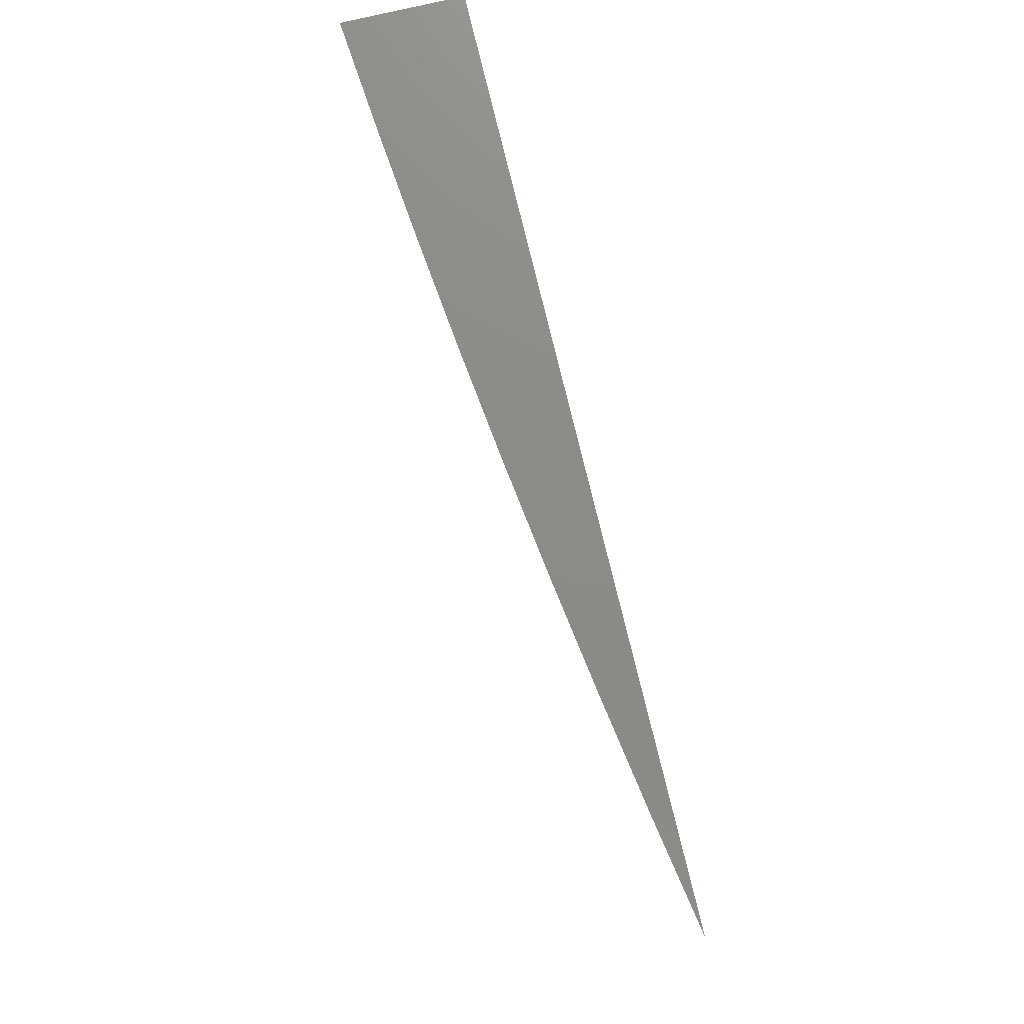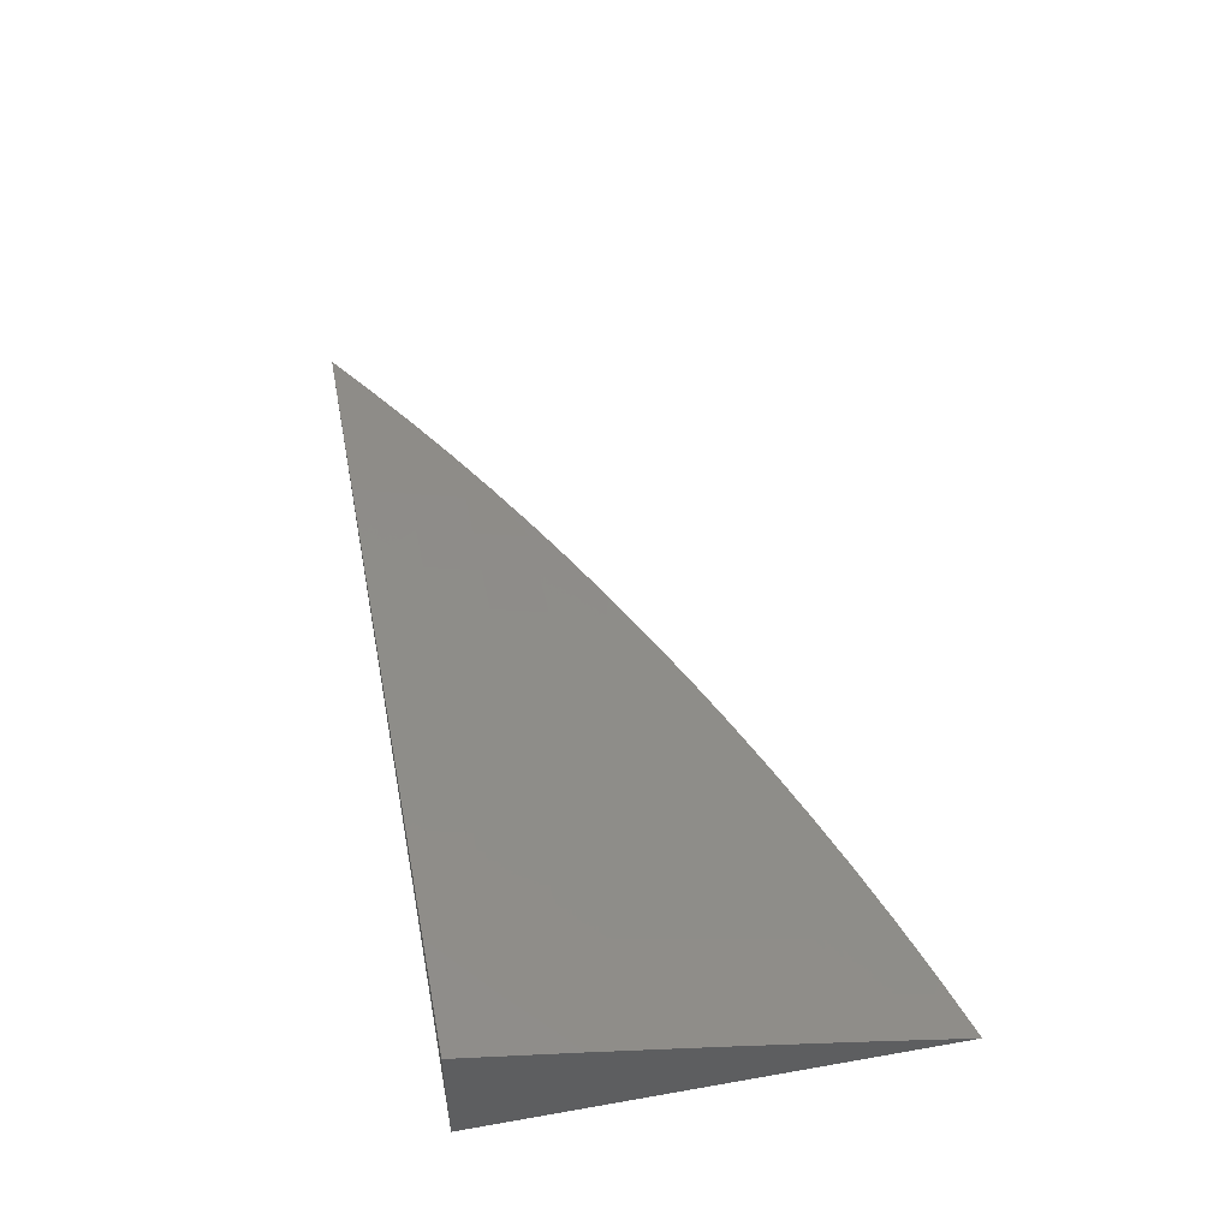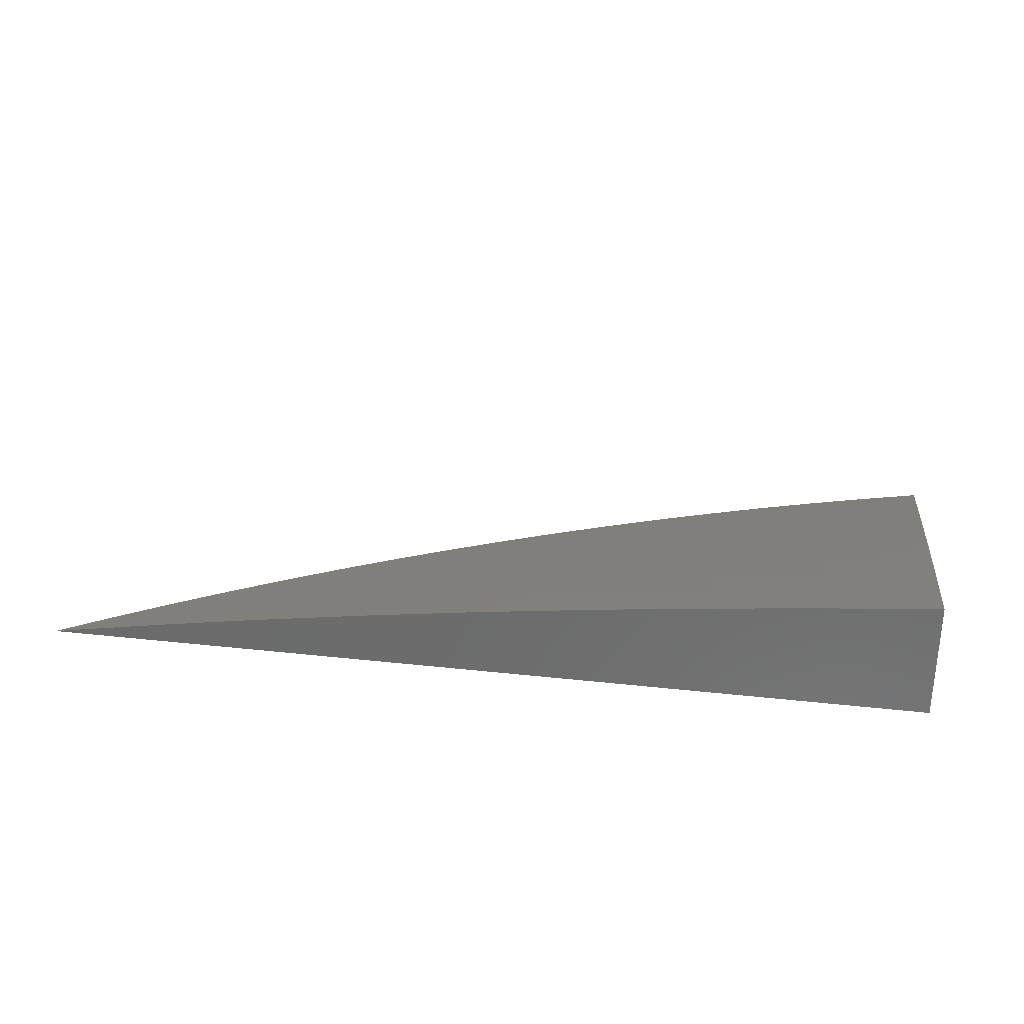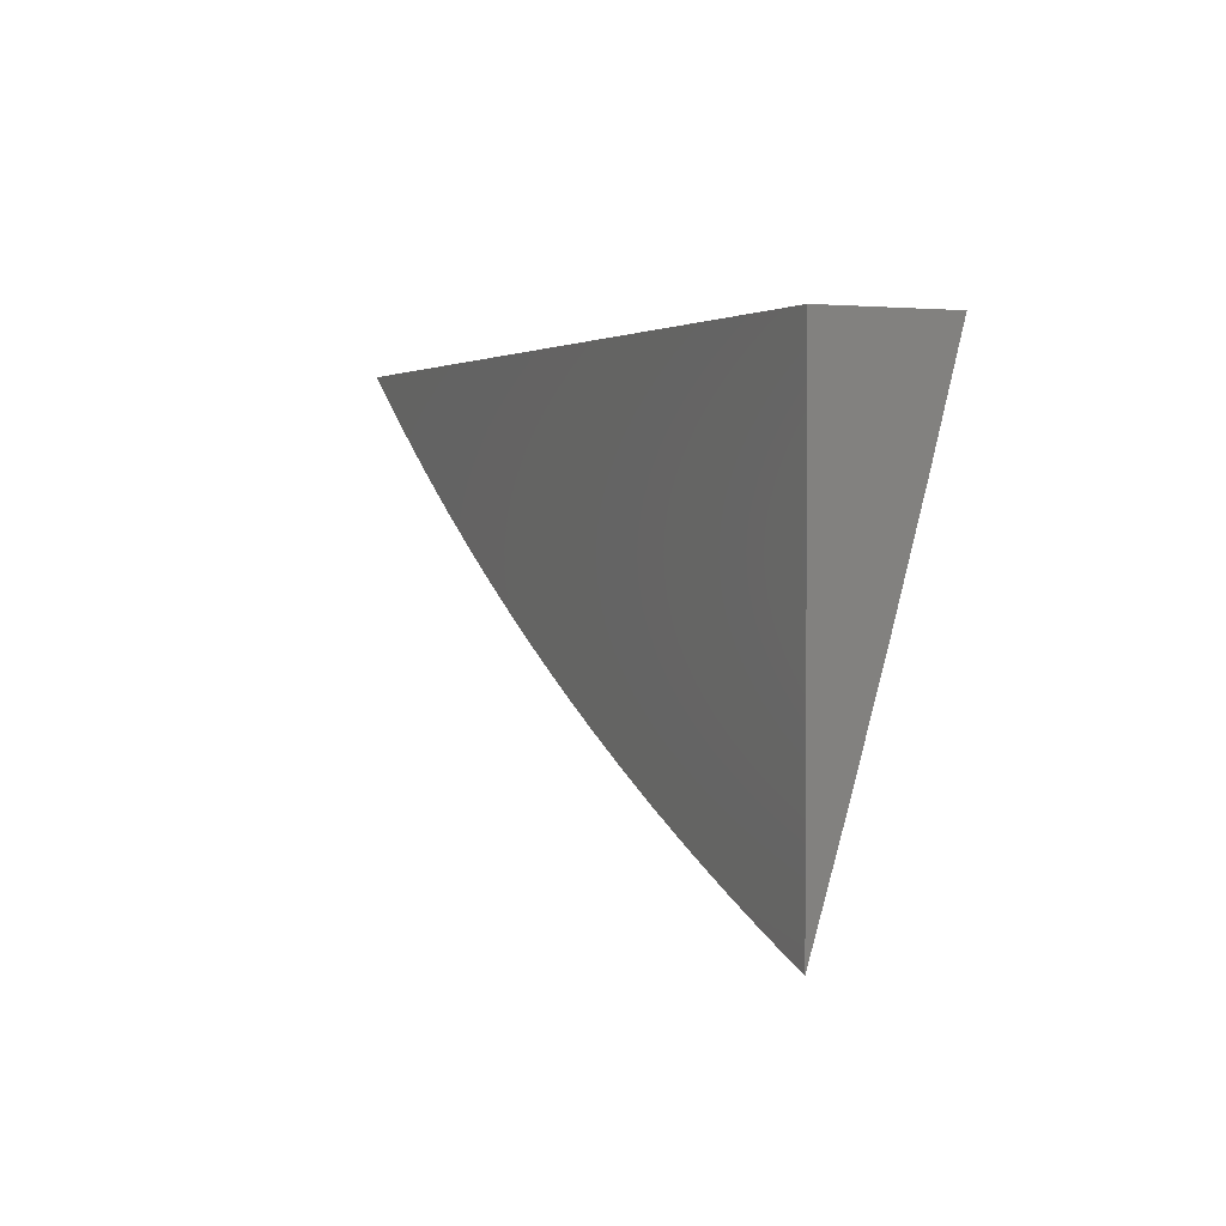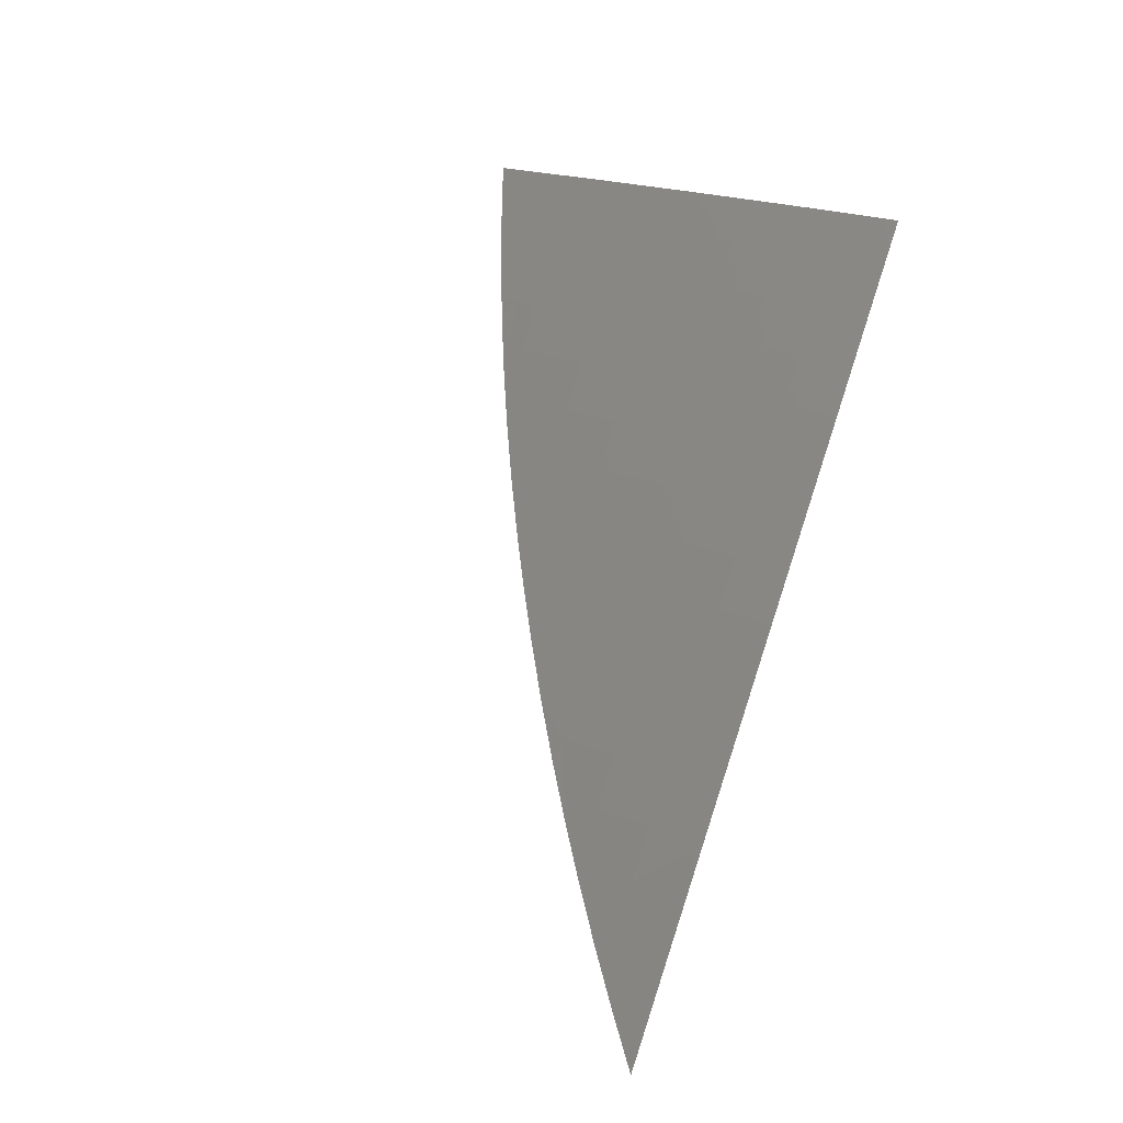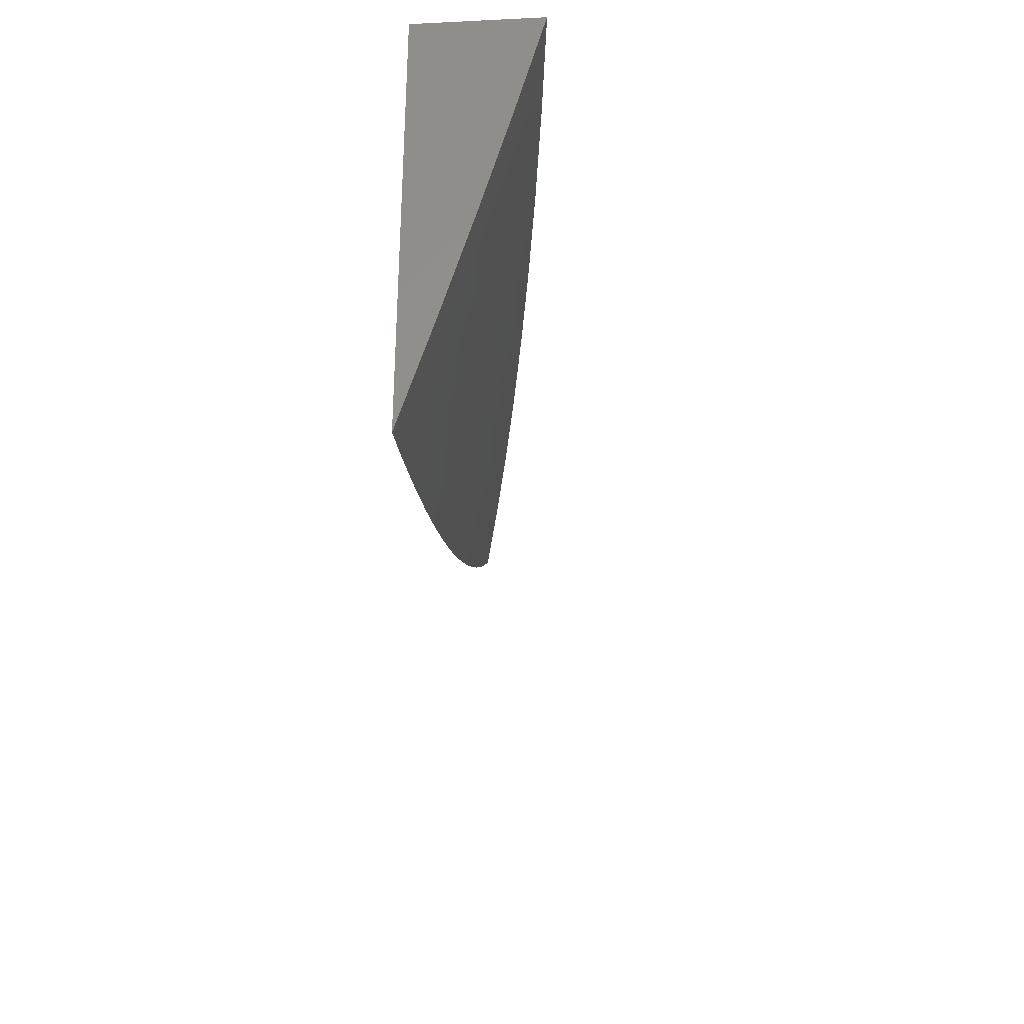
<metadata>
{"format":"stl","ext":"stl","renderer":"f3d","projection":"perspective","resolution":1024,"background":"white","views":[{"elev":76.3,"azim":-103.4,"up":"+Z"},{"elev":50.3,"azim":79.1,"up":"+Y"},{"elev":30.0,"azim":9.2,"up":"+Y"},{"elev":2.5,"azim":66.2,"up":"+Z"},{"elev":69.4,"azim":-71.5,"up":"+Y"},{"elev":-33.2,"azim":93.8,"up":"+Z"}]}
</metadata>
<code>
# stl→obj: 120 verts, 236 faces
v -1.981 11 -3
v -1.859 11.02 -3
v -1.924 11 -3.039
v -1.855 11.01 -3.06
v -1.867 11 -3.076
v -1.809 11 -3.113
v -1.793 11.02 -3.06
v -1.791 11 -3.12
v -1.729 11.01 -3.12
v -1.751 11 -3.148
v -1.668 11.02 -3.12
v -1.666 11 -3.18
v -1.604 11.01 -3.18
v -1.631 11 -3.216
v -1.541 11.01 -3.24
v -1.571 11 -3.248
v -1.509 11 -3.278
v -1.479 11.01 -3.27
v -1.447 11 -3.308
v -1.417 11.01 -3.299
v -1.385 11 -3.336
v -1.355 11.01 -3.329
v -1.322 11 -3.363
v -1.294 11.01 -3.329
v -1.293 11 -3.359
v -1.233 11.01 -3.359
v -1.232 11.01 -3.374
v -1.172 11.01 -3.374
v -1.171 11.01 -3.389
v -1.111 11.02 -3.389
v -1.111 11.01 -3.404
v -1.05 11.02 -3.404
v -1.05 11.01 -3.419
v -1 11.03 -3.36
v -1 11 -3.479
v -1.737 11.04 -3
v -1.732 11.03 -3.06
v -1.67 11.04 -3.06
v -1.607 11.03 -3.12
v -1.543 11.02 -3.18
v -1.48 11.01 -3.24
v -1.418 11.01 -3.27
v -1.356 11.01 -3.299
v -1.614 11.06 -3
v -1.609 11.05 -3.06
v -1.545 11.04 -3.12
v -1.482 11.03 -3.18
v -1.419 11.02 -3.24
v -1.357 11.02 -3.27
v -1.295 11.02 -3.299
v -1.234 11.02 -3.329
v -1.172 11.02 -3.359
v -1.111 11.02 -3.374
v -1.051 11.02 -3.389
v -1.548 11.05 -3.06
v -1.492 11.08 -3
v -1.486 11.06 -3.06
v -1.425 11.07 -3.06
v -1.423 11.05 -3.12
v -1.362 11.06 -3.12
v -1.36 11.05 -3.18
v -1.299 11.05 -3.18
v -1.297 11.04 -3.24
v -1.236 11.04 -3.24
v -1.236 11.04 -3.27
v -1.175 11.04 -3.27
v -1.174 11.03 -3.299
v -1.114 11.04 -3.299
v -1.113 11.03 -3.329
v -1.052 11.04 -3.329
v -1.052 11.03 -3.359
v -1.051 11.03 -3.374
v -1.369 11.09 -3
v -1.364 11.08 -3.06
v -1.301 11.07 -3.12
v -1.238 11.06 -3.18
v -1.176 11.05 -3.24
v -1.114 11.05 -3.27
v -1.053 11.05 -3.299
v -1.303 11.09 -3.06
v -1.246 11.11 -3
v -1.242 11.09 -3.06
v -1.181 11.1 -3.06
v -1.179 11.08 -3.12
v -1.118 11.09 -3.12
v -1.117 11.07 -3.18
v -1.056 11.08 -3.18
v -1.055 11.06 -3.24
v -1 11.07 -3.24
v -1.054 11.06 -3.27
v -1.123 11.12 -3
v -1.12 11.11 -3.06
v -1.058 11.1 -3.12
v -1 11.1 -3.12
v -1.059 11.11 -3.06
v -1 11.13 -3
v -1.065 11 -3.458
v -1.049 11 -3.449
v -1.05 11.01 -3.434
v -1.11 11.01 -3.419
v -1.171 11.01 -3.404
v -1.232 11 -3.389
v -1.259 11 -3.389
v -1.293 11 -3.374
v -1.11 11 -3.434
v -1.13 11 -3.437
v -1.17 11 -3.419
v -1.195 11 -3.413
v -1.691 11 -3.183
v -1.484 11.05 -3.12
v -1.421 11.04 -3.18
v -1.358 11.03 -3.24
v -1.296 11.03 -3.27
v -1.235 11.03 -3.299
v -1.173 11.03 -3.329
v -1.112 11.02 -3.359
v -1.24 11.08 -3.12
v -1.178 11.07 -3.18
v -1.115 11.06 -3.24
v -1 11 -3
f 1 2 3
f 3 2 4
f 3 4 5
f 5 4 6
f 6 4 7
f 6 7 8
f 8 7 9
f 8 9 10
f 10 9 11
f 10 11 12
f 12 11 13
f 12 13 14
f 14 13 15
f 14 15 16
f 16 15 17
f 17 15 18
f 17 18 19
f 19 18 20
f 19 20 21
f 21 20 22
f 21 22 23
f 23 22 24
f 23 24 25
f 25 24 26
f 25 26 27
f 27 26 28
f 27 28 29
f 29 28 30
f 29 30 31
f 31 30 32
f 31 32 33
f 33 32 34
f 33 34 35
f 4 2 7
f 7 2 36
f 7 36 37
f 37 36 38
f 37 38 11
f 11 38 39
f 11 39 13
f 13 39 40
f 13 40 15
f 15 40 41
f 15 41 18
f 18 41 42
f 18 42 20
f 20 42 43
f 20 43 22
f 22 43 24
f 36 44 38
f 38 44 45
f 38 45 39
f 39 45 46
f 39 46 40
f 40 46 47
f 40 47 41
f 41 47 48
f 41 48 42
f 42 48 49
f 42 49 43
f 43 49 50
f 43 50 24
f 24 50 51
f 24 51 26
f 26 51 52
f 26 52 28
f 28 52 53
f 28 53 30
f 30 53 54
f 30 54 32
f 32 54 34
f 45 44 55
f 55 44 56
f 55 56 57
f 57 56 58
f 57 58 59
f 59 58 60
f 59 60 61
f 61 60 62
f 61 62 63
f 63 62 64
f 63 64 65
f 65 64 66
f 65 66 67
f 67 66 68
f 67 68 69
f 69 68 70
f 69 70 71
f 71 70 34
f 71 34 72
f 72 34 54
f 72 54 53
f 56 73 58
f 58 73 74
f 58 74 60
f 60 74 75
f 60 75 62
f 62 75 76
f 62 76 64
f 64 76 77
f 64 77 66
f 66 77 78
f 66 78 68
f 68 78 79
f 68 79 70
f 70 79 34
f 74 73 80
f 80 73 81
f 80 81 82
f 82 81 83
f 82 83 84
f 84 83 85
f 84 85 86
f 86 85 87
f 86 87 88
f 88 87 89
f 88 89 90
f 90 89 79
f 90 79 78
f 81 91 83
f 83 91 92
f 83 92 85
f 85 92 93
f 85 93 87
f 87 93 94
f 87 94 89
f 92 91 95
f 95 91 96
f 95 96 94
f 89 34 79
f 97 98 35
f 35 98 99
f 35 99 33
f 33 99 100
f 33 100 31
f 31 100 101
f 31 101 29
f 29 101 102
f 29 102 27
f 27 102 103
f 27 103 104
f 104 103 23
f 104 23 25
f 98 97 105
f 105 97 106
f 105 106 100
f 100 106 107
f 100 107 101
f 101 107 108
f 101 108 102
f 102 108 103
f 106 108 107
f 14 109 12
f 12 109 10
f 10 6 8
f 11 9 37
f 37 9 7
f 57 110 55
f 55 110 46
f 55 46 45
f 46 110 47
f 47 110 111
f 47 111 48
f 48 111 112
f 48 112 49
f 49 112 113
f 49 113 50
f 50 113 114
f 50 114 51
f 51 114 115
f 51 115 52
f 52 115 116
f 52 116 53
f 53 116 72
f 111 110 59
f 59 110 57
f 111 59 61
f 111 61 112
f 112 61 63
f 112 63 113
f 113 63 65
f 113 65 114
f 114 65 67
f 114 67 115
f 115 67 69
f 115 69 116
f 116 69 71
f 116 71 72
f 82 117 80
f 80 117 75
f 80 75 74
f 75 117 76
f 76 117 118
f 76 118 77
f 77 118 119
f 77 119 78
f 78 119 90
f 118 117 84
f 84 117 82
f 104 25 27
f 118 84 86
f 118 86 119
f 119 86 88
f 119 88 90
f 98 105 99
f 99 105 100
f 95 94 93
f 92 95 93
f 35 34 120
f 120 34 89
f 120 89 94
f 94 96 120
f 96 91 120
f 120 91 81
f 120 81 73
f 73 56 120
f 120 56 44
f 120 44 36
f 36 2 120
f 120 2 1
f 1 3 120
f 120 3 5
f 120 5 6
f 6 10 120
f 120 10 109
f 120 109 14
f 14 16 120
f 120 16 17
f 120 17 19
f 19 21 120
f 120 21 23
f 120 23 103
f 103 108 120
f 120 108 106
f 120 106 97
f 97 35 120

</code>
